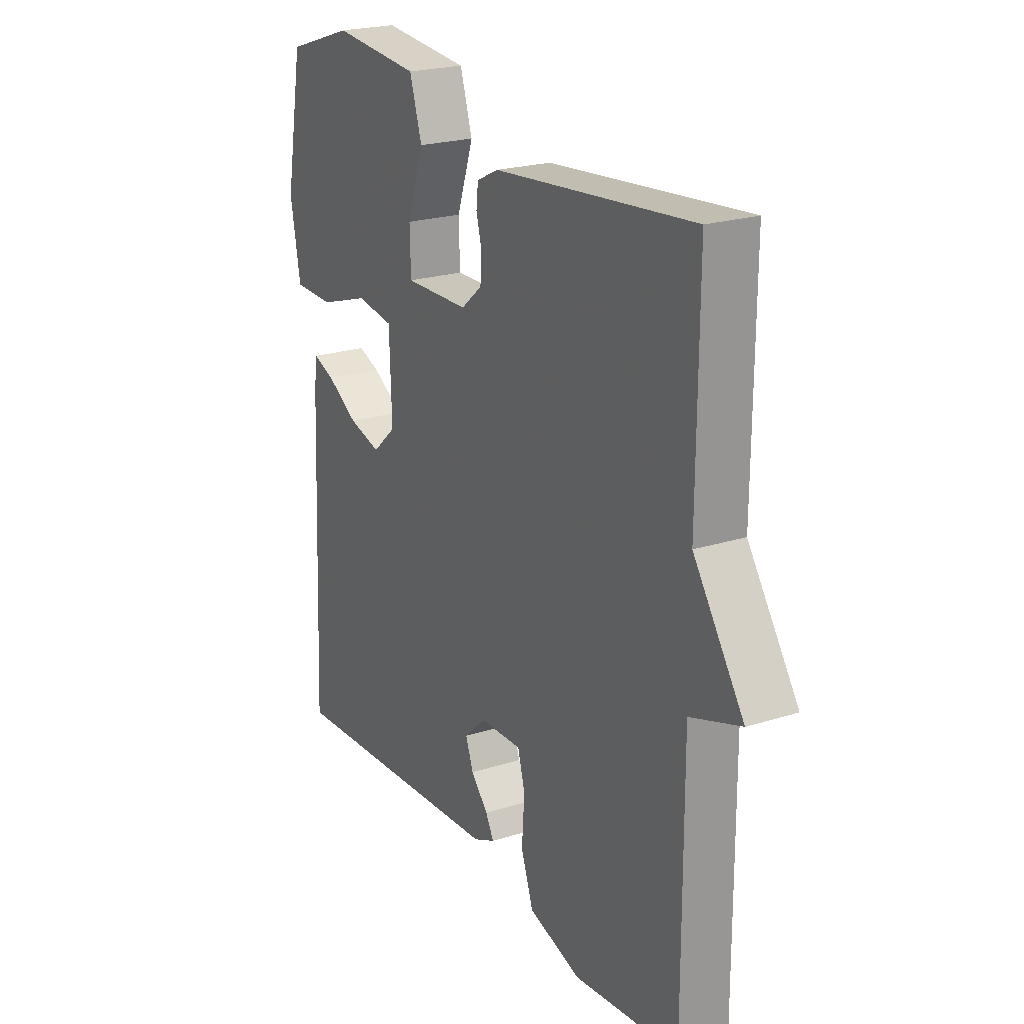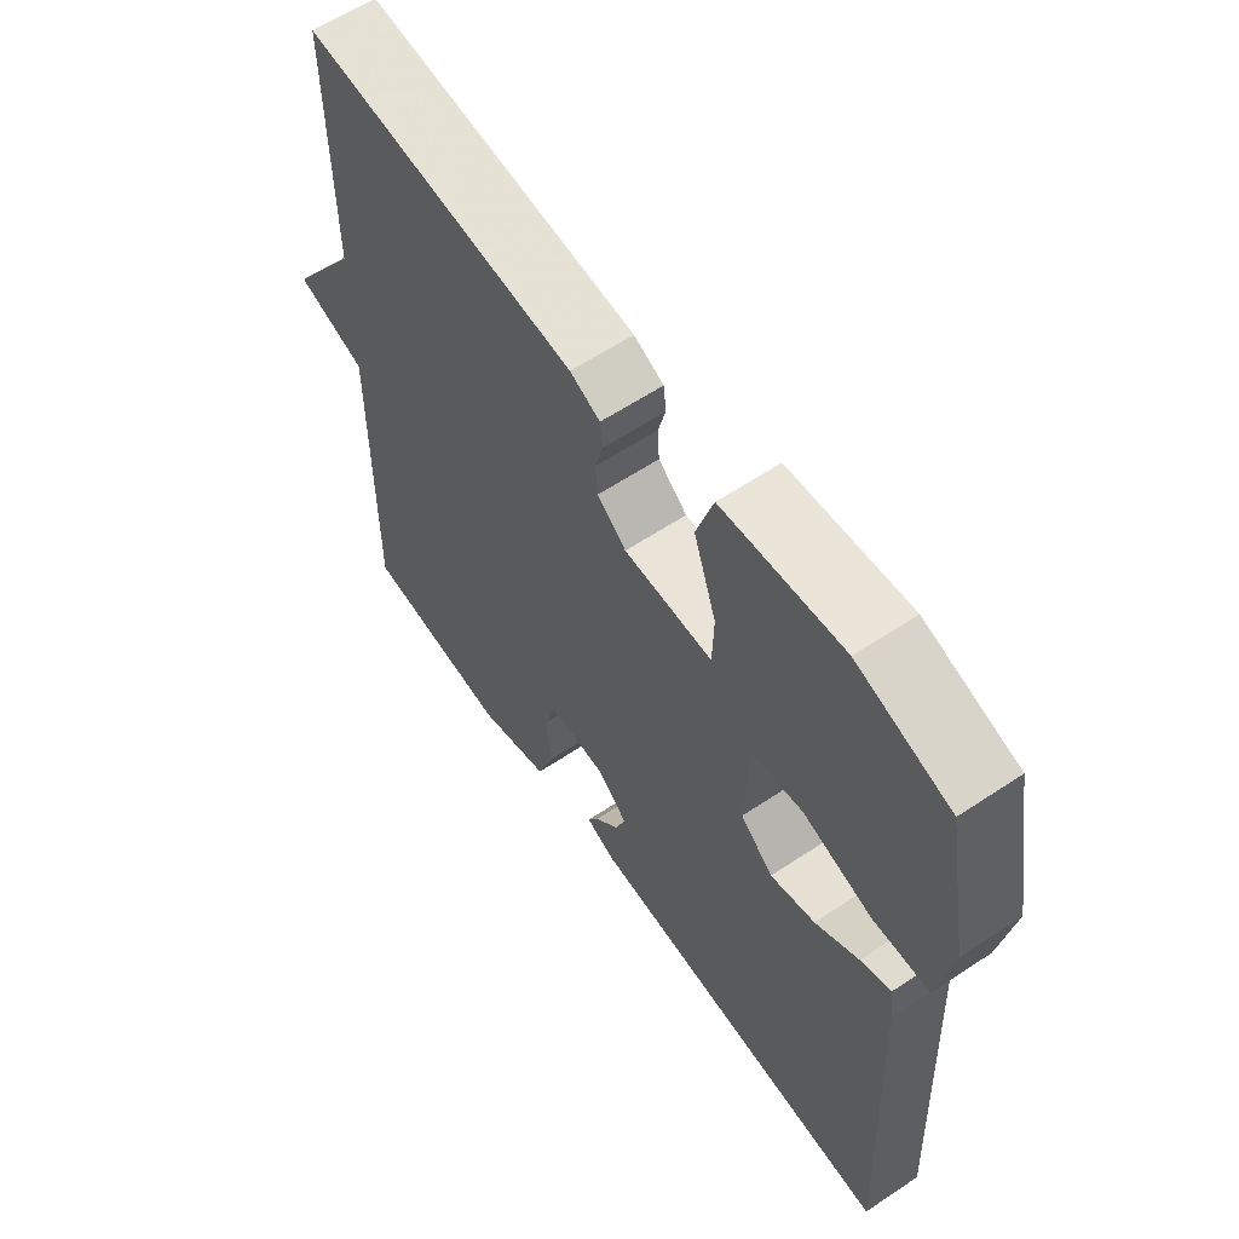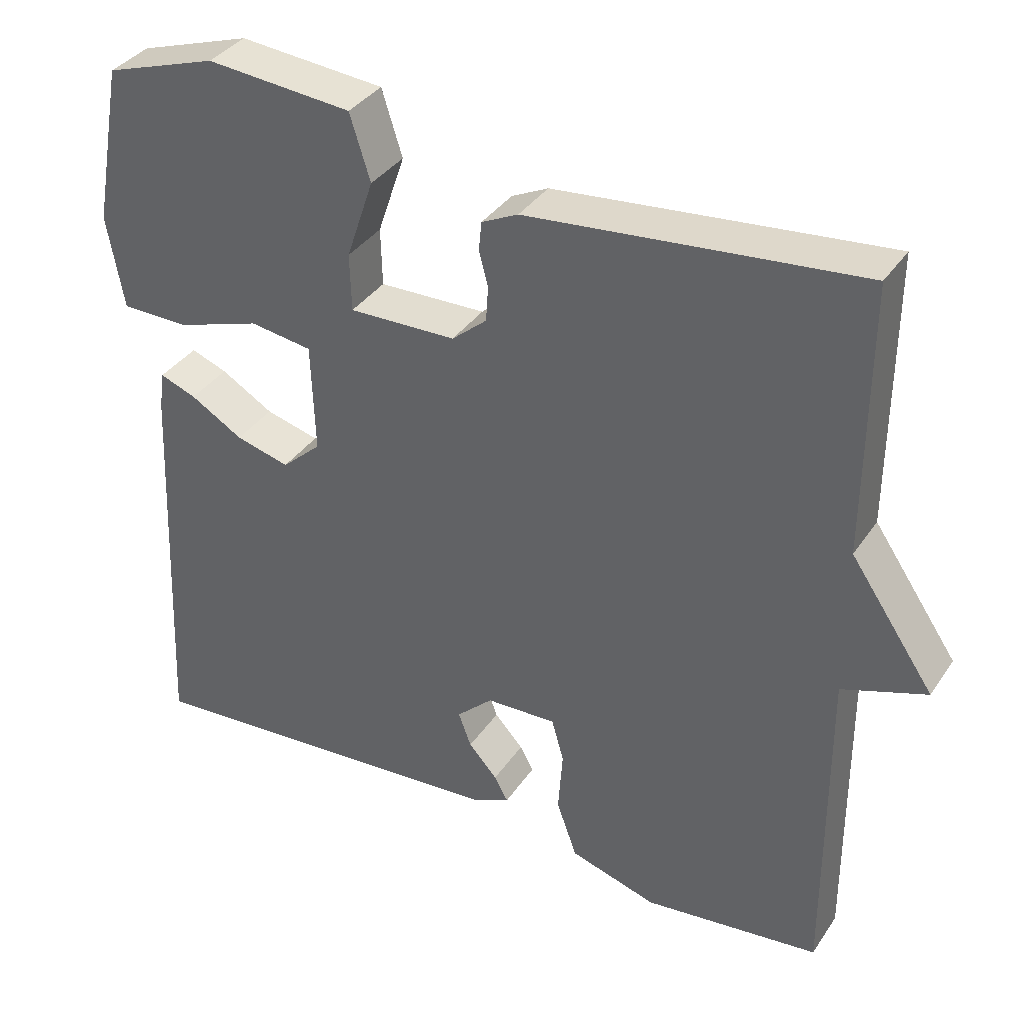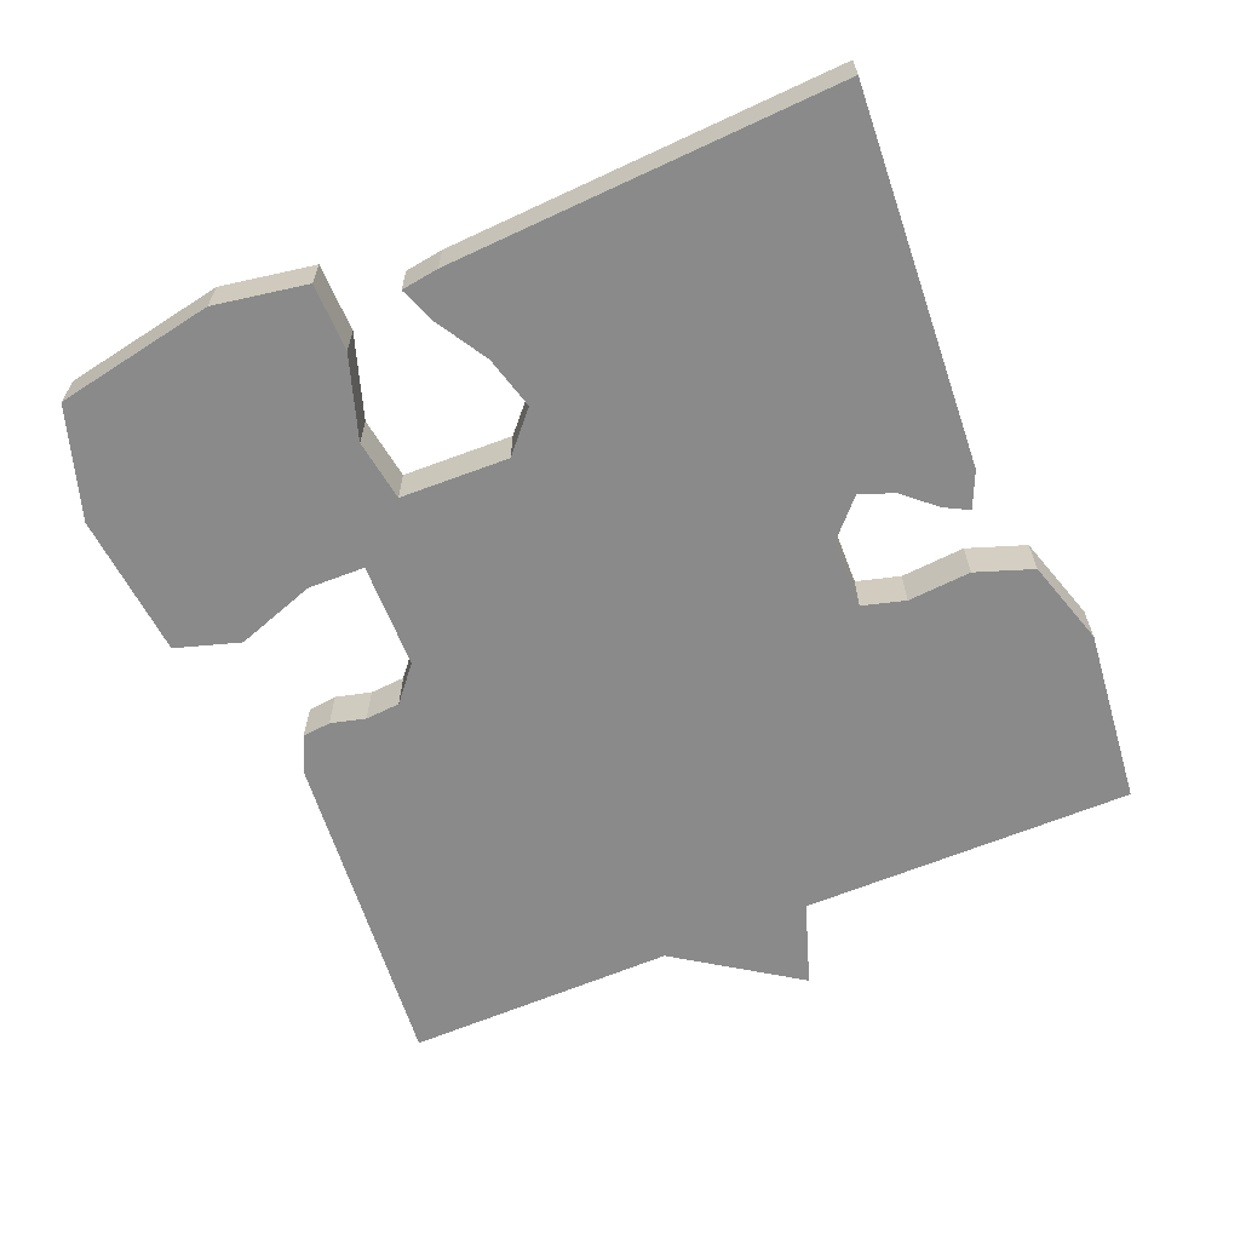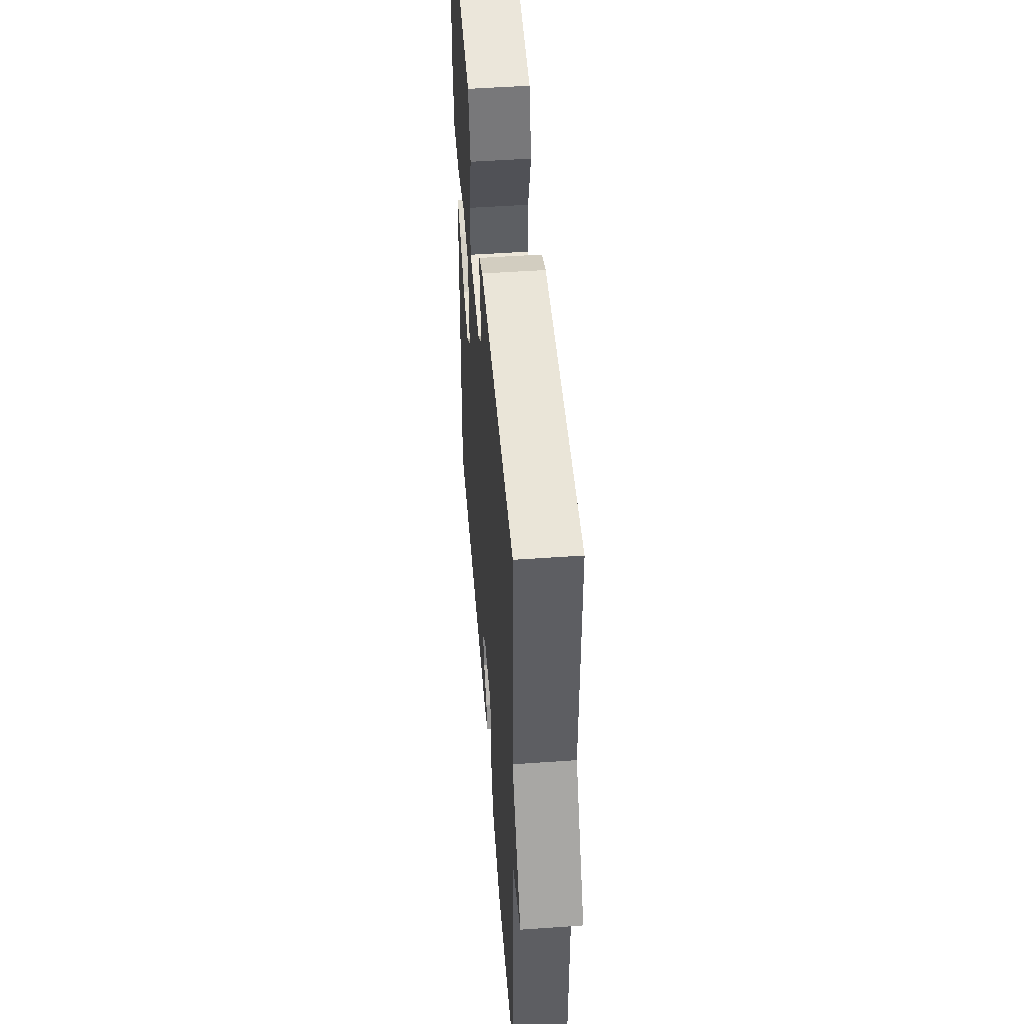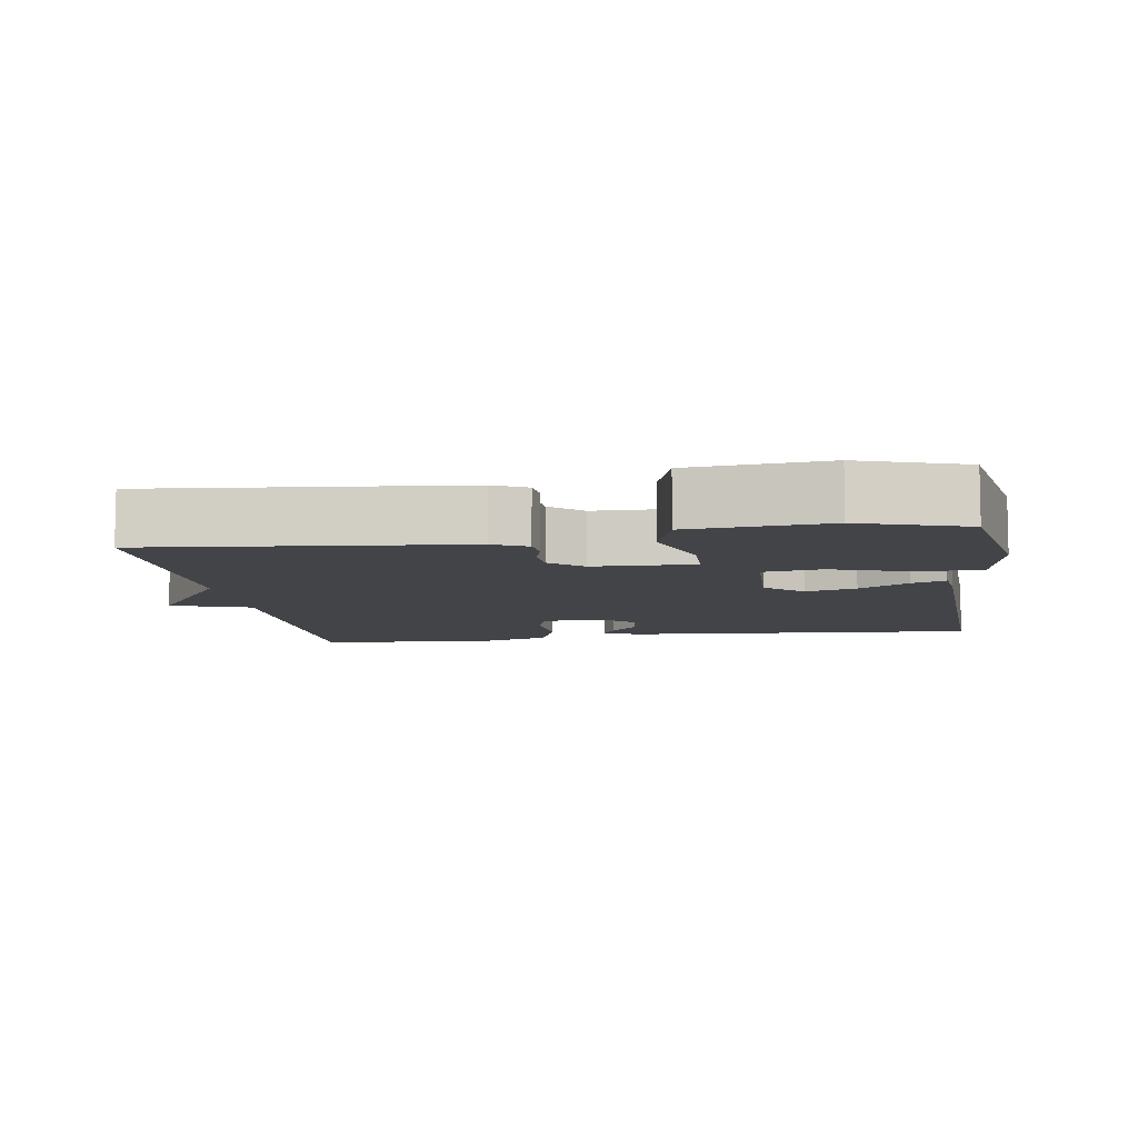
<metadata>
{"format":"obj","ext":"obj","renderer":"f3d","projection":"perspective","resolution":1024,"background":"white","views":[{"elev":22.4,"azim":-118.8,"up":"+Z"},{"elev":60.4,"azim":55.7,"up":"+Z"},{"elev":36.2,"azim":-150.4,"up":"+Z"},{"elev":-63.6,"azim":112.8,"up":"+Y"},{"elev":50.3,"azim":-94.4,"up":"+Z"},{"elev":-8.3,"azim":8.6,"up":"+Y"}]}
</metadata>
<code>
v 0.5 0.07 0.5
v 0.539 0.07 0.287
v 0.517 0.07 0.163
v 0.427 0.07 0.162
v 0.317 0.07 0.198
v 0.235 0.07 0.186
v 0.23 0.07 0.041
v 0.282 0.07 -0.006
v 0.353 0.07 0.013
v 0.422 0.07 0.054
v 0.47 0.07 0.072
v 0.477 0.07 0.022
v 0.5 0.07 -0.5
v 0.001 0.07 -0.465
v -0.047 0.07 -0.443
v -0.029 0.07 -0.41
v 0.009 0.07 -0.368
v 0.026 0.07 -0.322
v -0.022 0.07 -0.277
v -0.115 0.07 -0.274
v -0.131 0.07 -0.331
v -0.125 0.07 -0.415
v -0.152 0.07 -0.491
v -0.267 0.07 -0.526
v -0.5 0.07 -0.5
v -0.498 0.07 -0.058
v -0.609 0.07 -0.02
v -0.498 0.07 0.142
v -0.5 0.07 0.5
v -0.063 0.07 0.458
v -0.015 0.07 0.435
v -0.011 0.07 0.397
v -0.023 0.07 0.351
v -0.02 0.07 0.305
v 0.026 0.07 0.266
v 0.167 0.07 0.263
v 0.169 0.07 0.339
v 0.133 0.07 0.445
v 0.16 0.07 0.531
v 0.352 0.07 0.548
v 0.5 0 0.5
v 0.539 0 0.287
v 0.517 0 0.163
v 0.427 0 0.162
v 0.317 0 0.198
v 0.235 0 0.186
v 0.23 0 0.041
v 0.282 0 -0.006
v 0.353 0 0.013
v 0.422 0 0.054
v 0.47 0 0.072
v 0.477 0 0.022
v 0.5 0 -0.5
v 0.001 0 -0.465
v -0.047 0 -0.443
v -0.029 0 -0.41
v 0.009 0 -0.368
v 0.026 0 -0.322
v -0.022 0 -0.277
v -0.115 0 -0.274
v -0.131 0 -0.331
v -0.125 0 -0.415
v -0.152 0 -0.491
v -0.267 0 -0.526
v -0.5 0 -0.5
v -0.498 0 -0.058
v -0.609 0 -0.02
v -0.498 0 0.142
v -0.5 0 0.5
v -0.063 0 0.458
v -0.015 0 0.435
v -0.011 0 0.397
v -0.023 0 0.351
v -0.02 0 0.305
v 0.026 0 0.266
v 0.167 0 0.263
v 0.169 0 0.339
v 0.133 0 0.445
v 0.16 0 0.531
v 0.352 0 0.548
f 3 4 5
f 2 3 5
f 1 2 5
f 40 1 5
f 39 40 5
f 38 39 5
f 37 38 5
f 36 37 5 6
f 35 36 6 7
f 34 35 7
f 31 32 33
f 30 31 33
f 29 30 33
f 28 29 33
f 28 33 34
f 27 28 34
f 26 27 34
f 24 25 26
f 23 24 26
f 22 23 26
f 21 22 26
f 20 21 26 34
f 19 20 34 7
f 15 16 17
f 14 15 17
f 13 14 17
f 12 13 17
f 11 12 17
f 10 11 17
f 9 10 17 18
f 8 9 18 19
f 7 8 19
f 45 44 43
f 45 43 42
f 45 42 41
f 45 41 80
f 45 80 79
f 45 79 78
f 45 78 77
f 46 45 77 76
f 47 46 76 75
f 47 75 74
f 73 72 71
f 73 71 70
f 73 70 69
f 73 69 68
f 74 73 68
f 74 68 67
f 74 67 66
f 66 65 64
f 66 64 63
f 66 63 62
f 66 62 61
f 74 66 61 60
f 47 74 60 59
f 57 56 55
f 57 55 54
f 57 54 53
f 57 53 52
f 57 52 51
f 57 51 50
f 58 57 50 49
f 59 58 49 48
f 59 48 47
f 1 41 42 2
f 2 42 43 3
f 3 43 44 4
f 4 44 45 5
f 5 45 46 6
f 6 46 47 7
f 7 47 48 8
f 8 48 49 9
f 9 49 50 10
f 10 50 51 11
f 11 51 52 12
f 12 52 53 13
f 13 53 54 14
f 14 54 55 15
f 15 55 56 16
f 16 56 57 17
f 17 57 58 18
f 18 58 59 19
f 19 59 60 20
f 20 60 61 21
f 21 61 62 22
f 22 62 63 23
f 23 63 64 24
f 24 64 65 25
f 25 65 66 26
f 26 66 67 27
f 27 67 68 28
f 28 68 69 29
f 29 69 70 30
f 30 70 71 31
f 31 71 72 32
f 32 72 73 33
f 33 73 74 34
f 34 74 75 35
f 35 75 76 36
f 36 76 77 37
f 37 77 78 38
f 38 78 79 39
f 39 79 80 40
f 40 80 41 1

</code>
